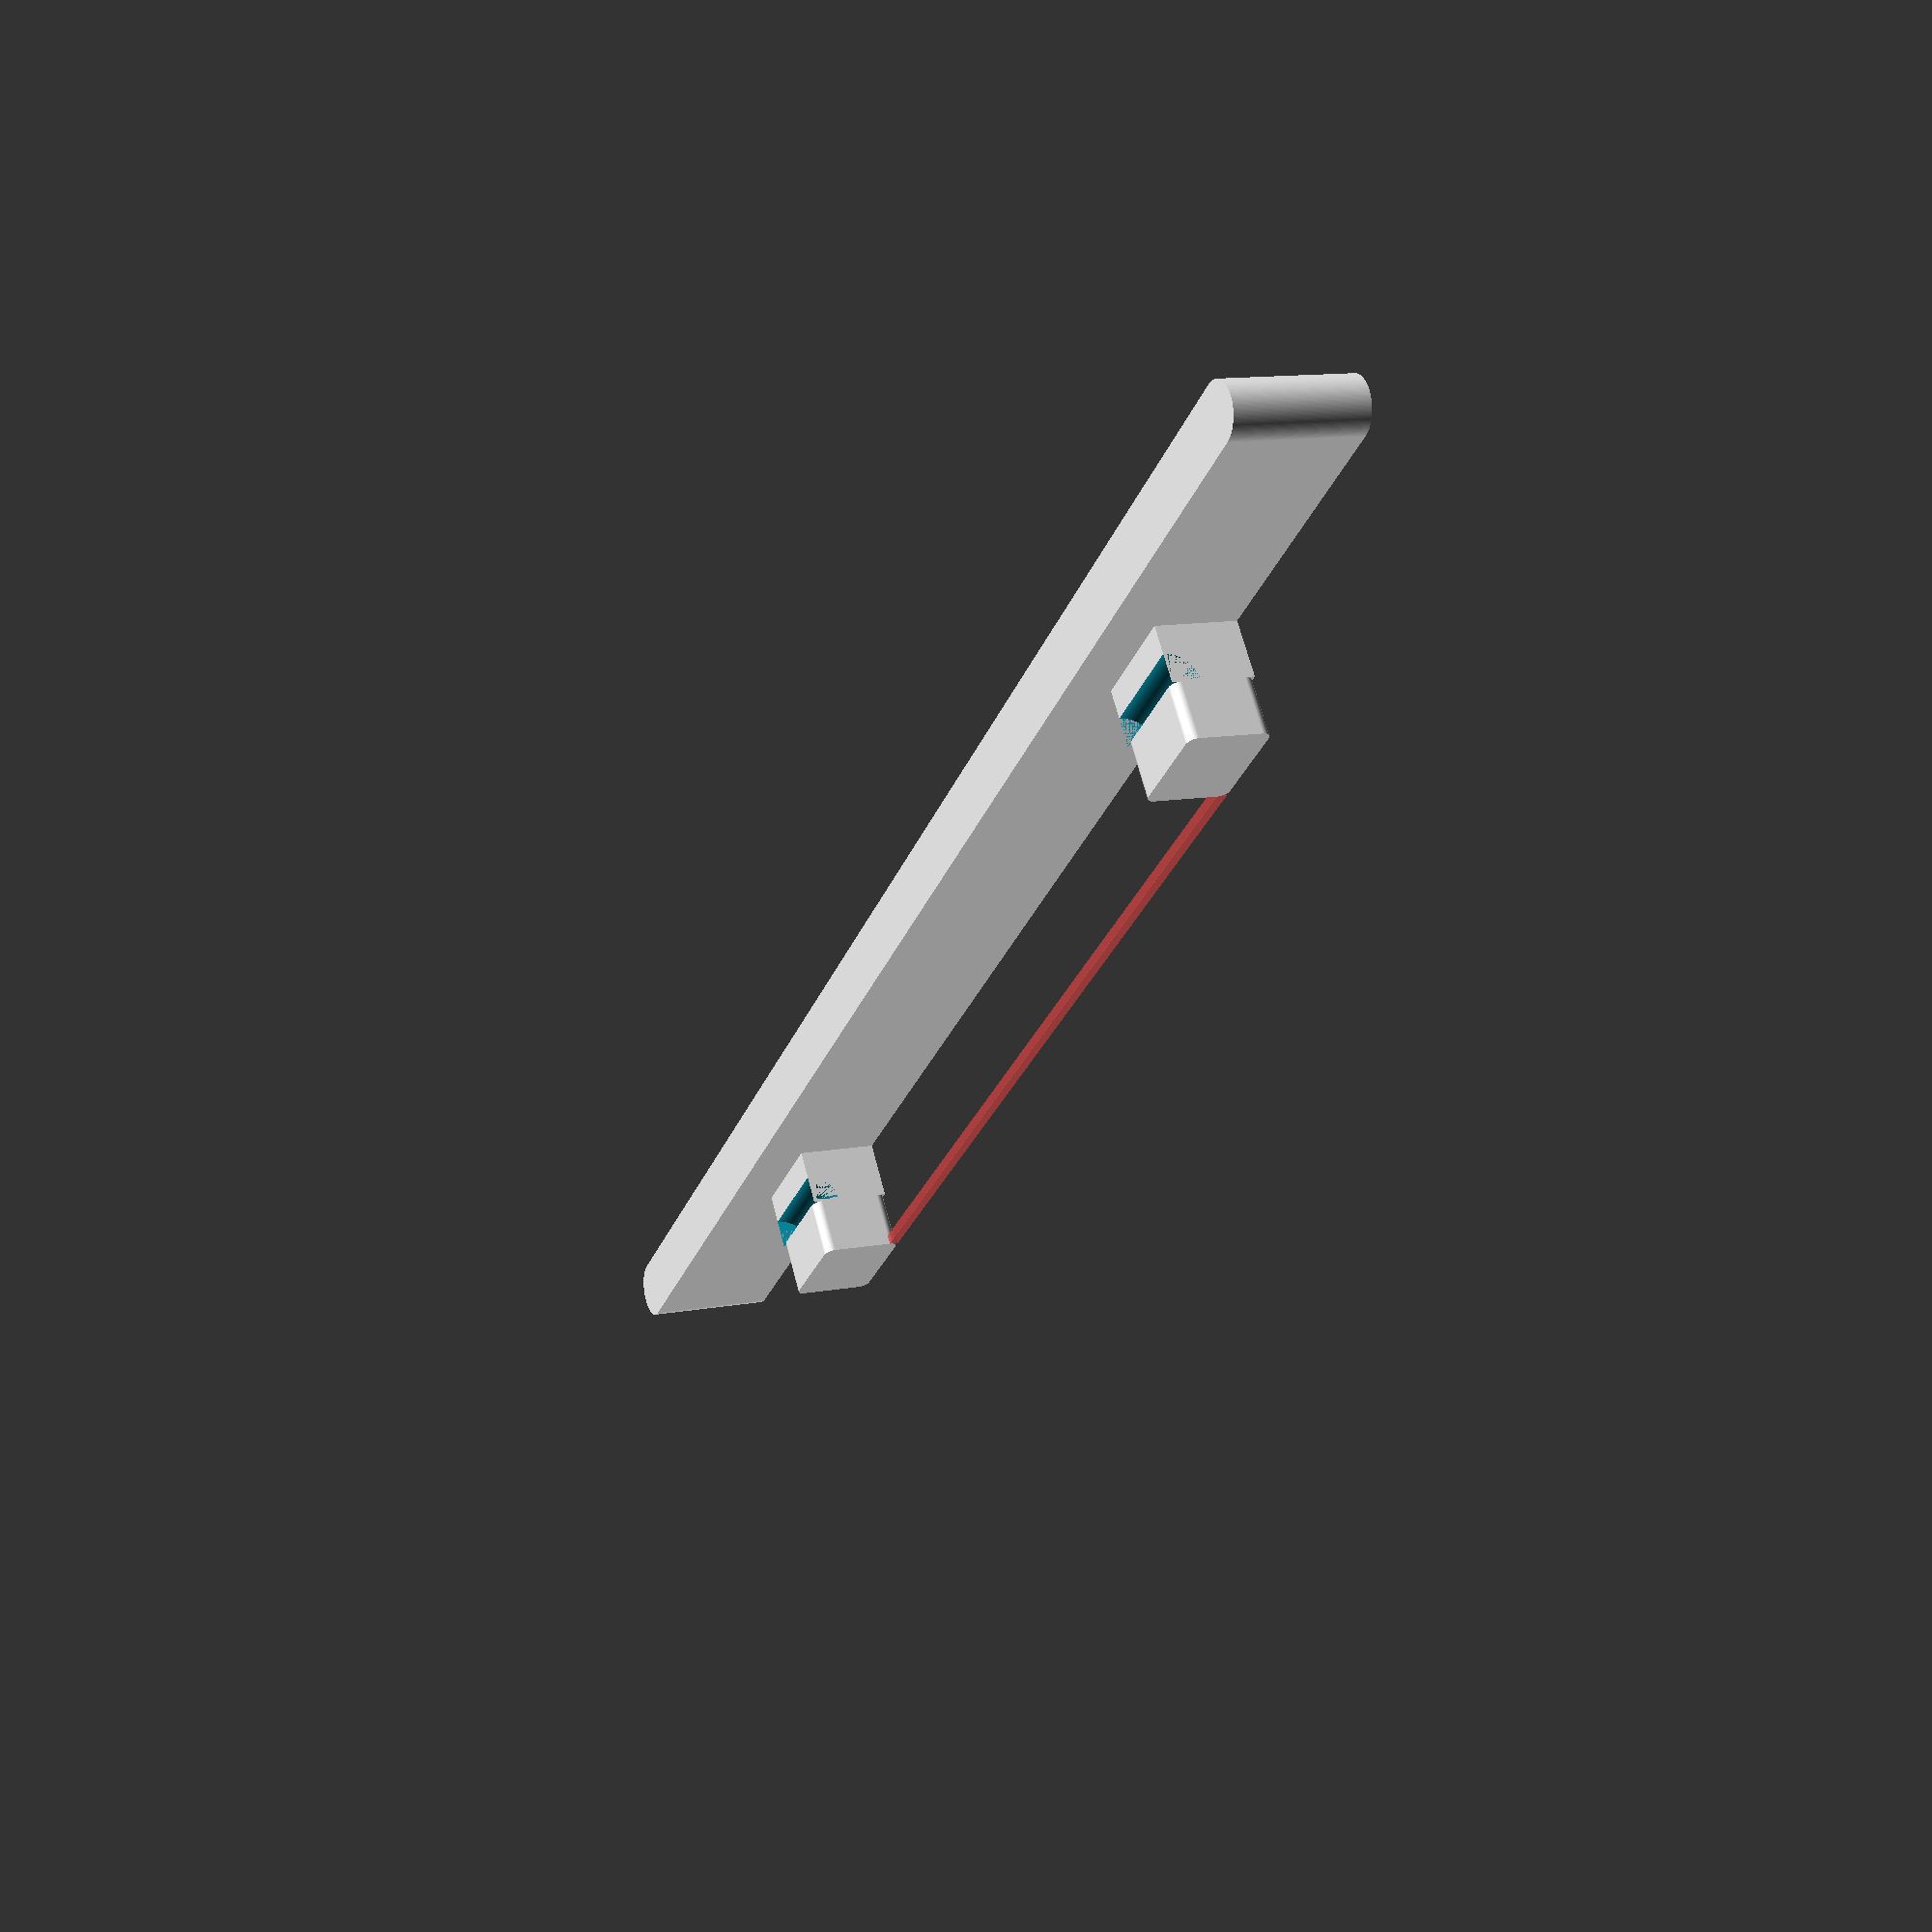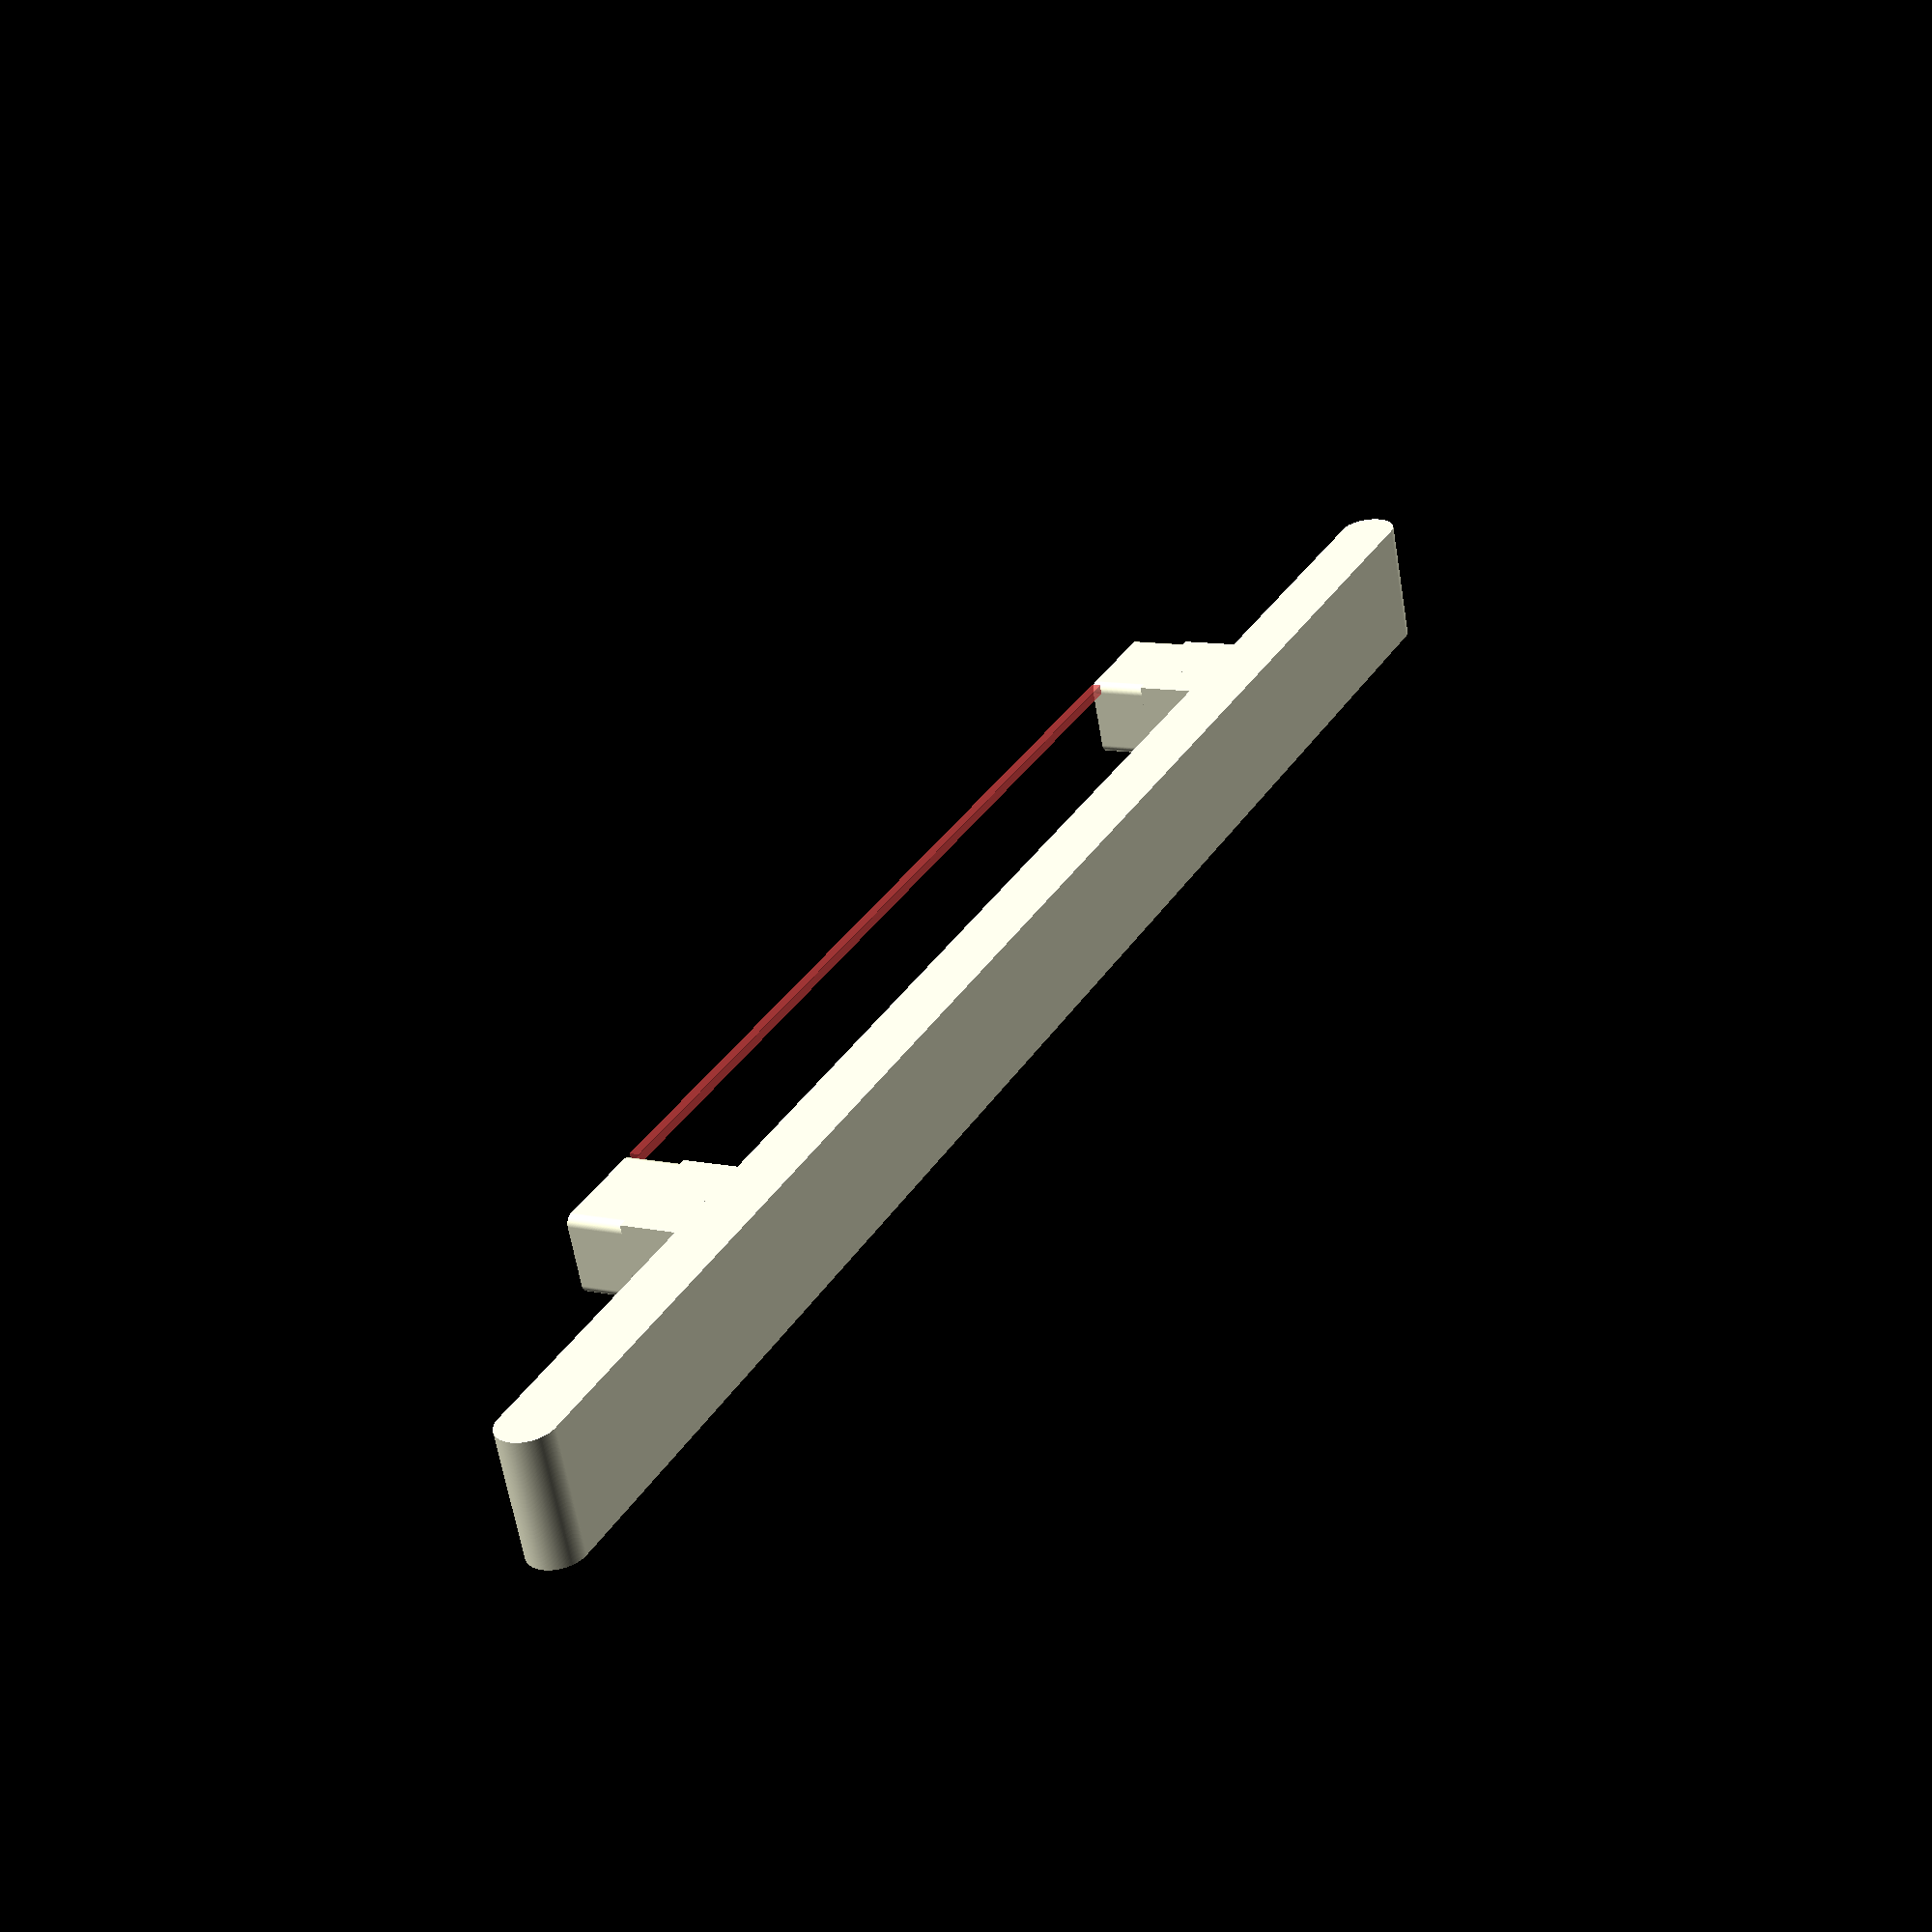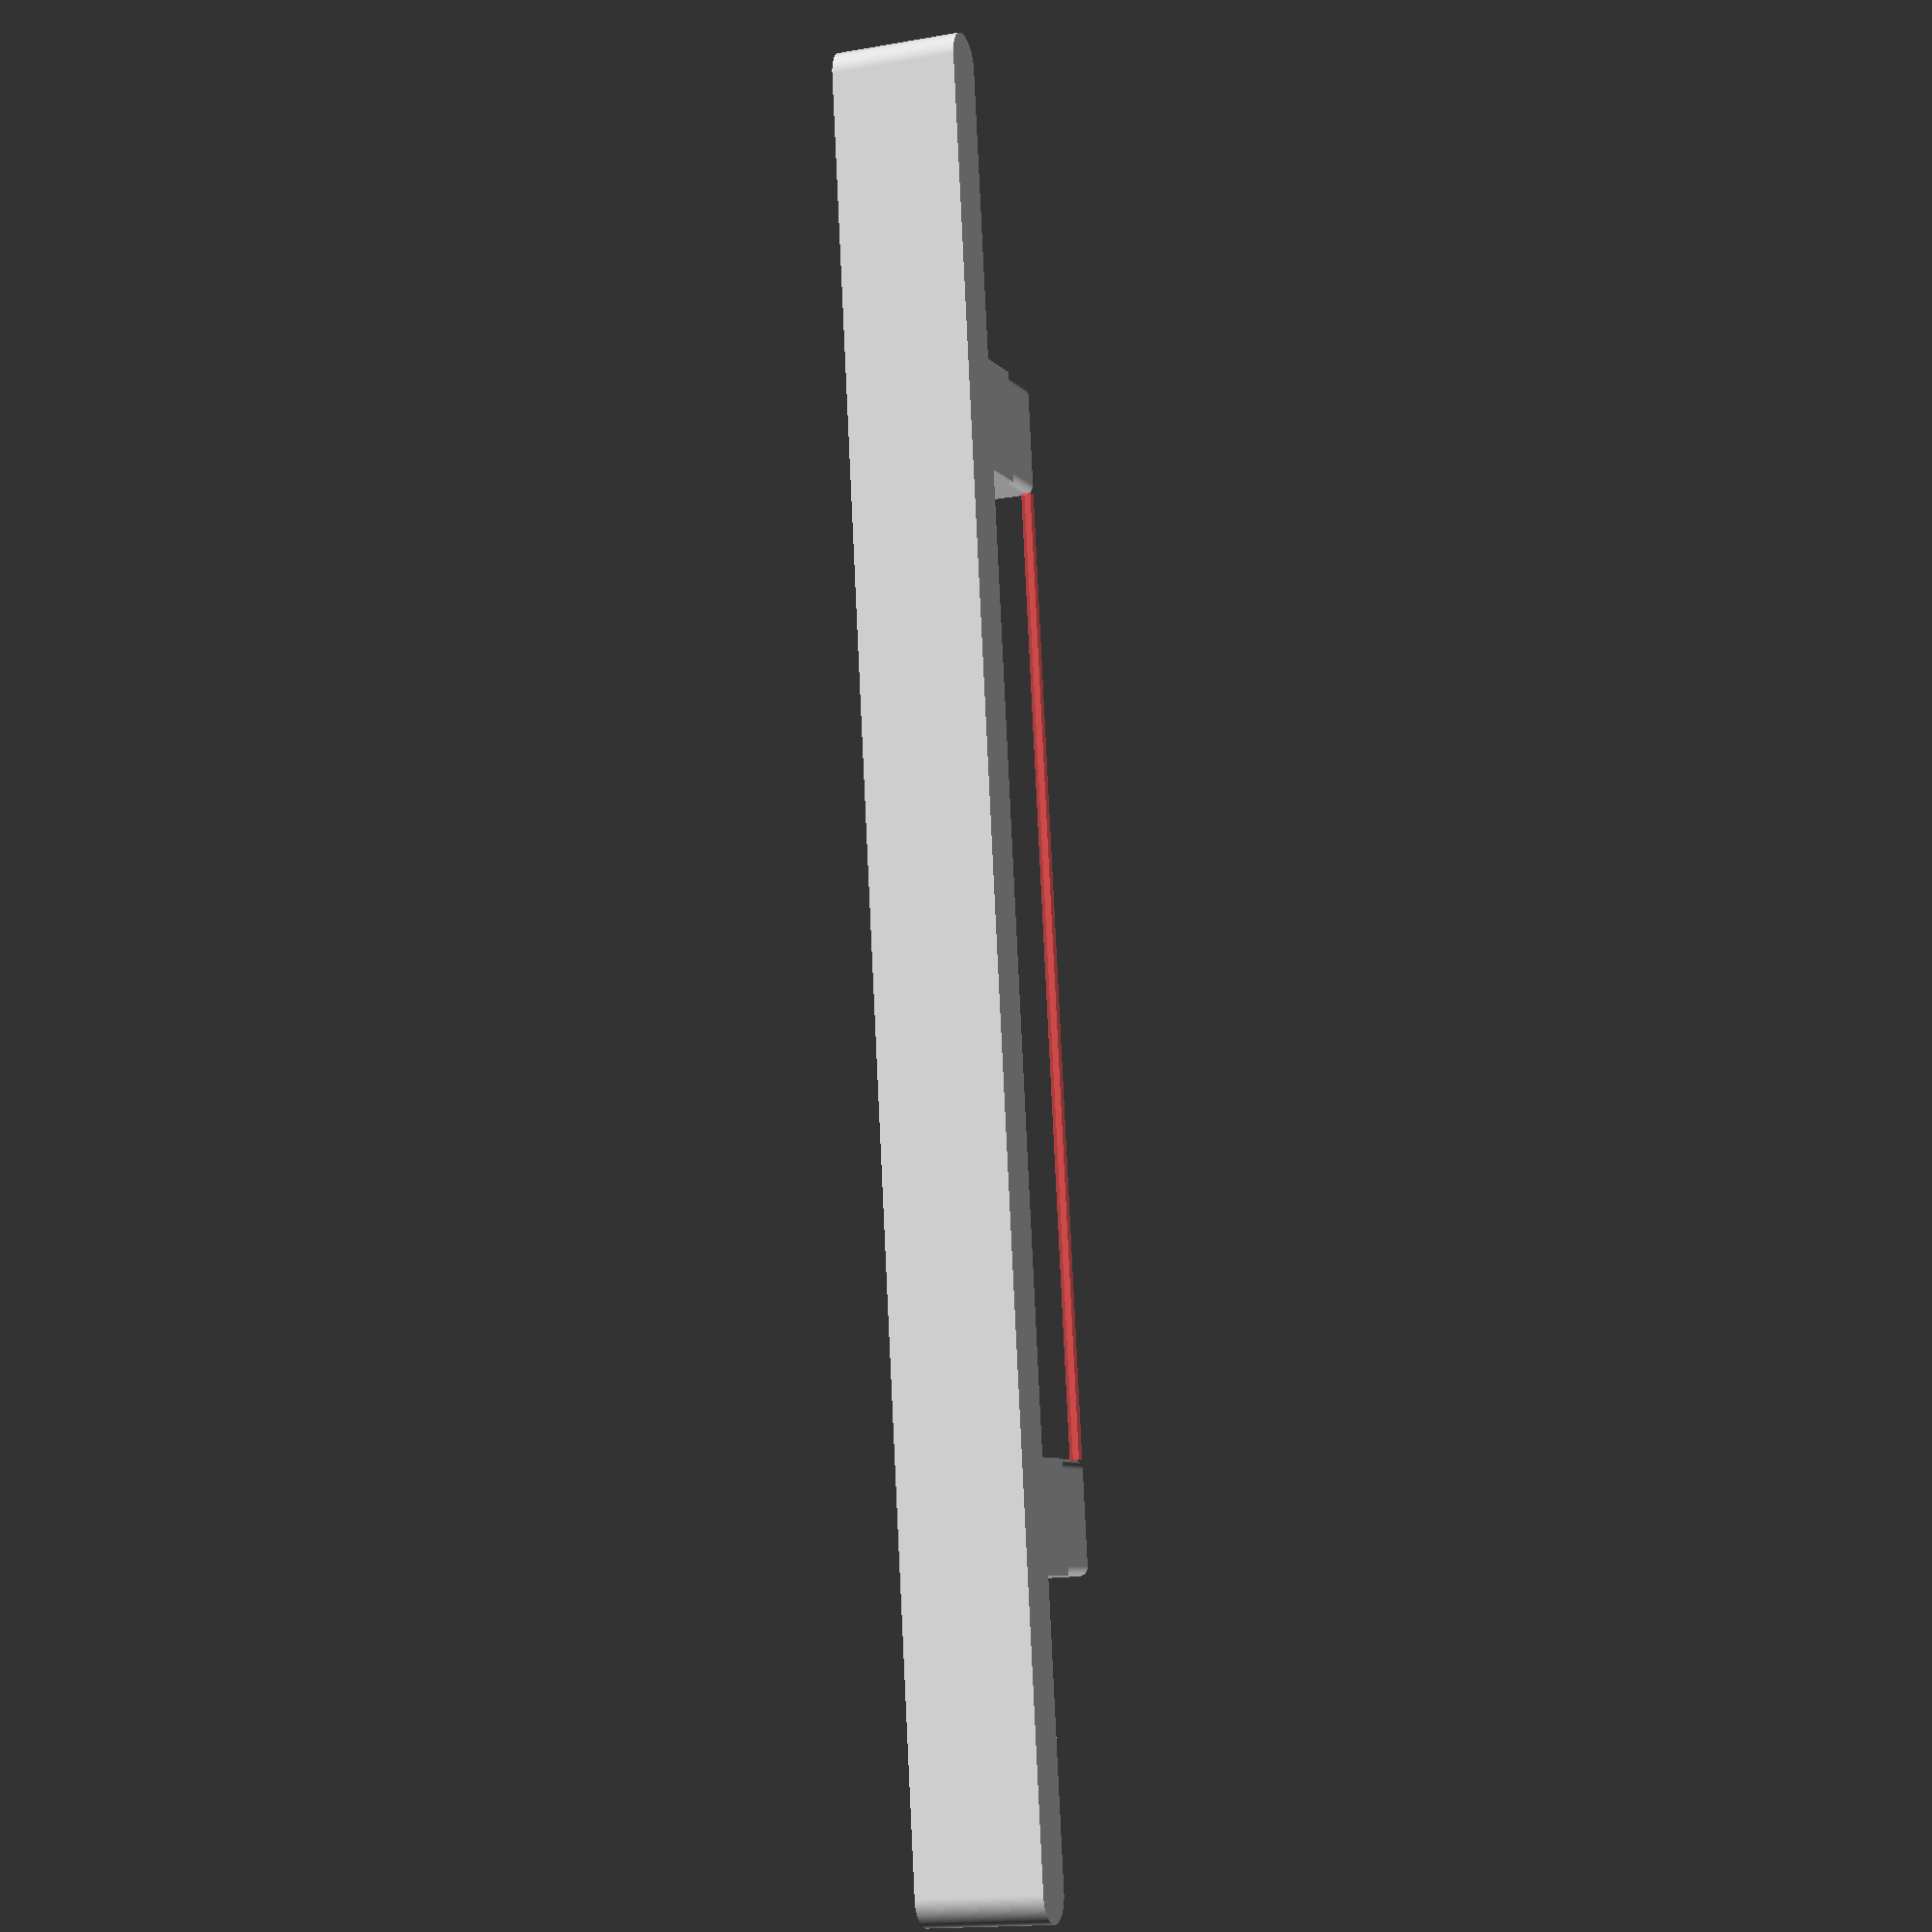
<openscad>
/*
Orientation: looking at back of knitting head is Y axis.
X-> width
Y-> depth
Z-> height
*/

$fn=180;
//SG => Sensor Gaurd
GaurdDepth = 8;
ShellDepth =  2;
FullCavetyDepth = 10;
Cavety1Width = 31;
Cavety1Height = 5-0.5;
// Cavety2Width = 51;
Cavety2Height = 11;
Cavety3Width = 128;
// Cavety3Height = 5;
SlitWidth = 3;
//SH => Screw Head
SH_Height = 2;
SH_Width = 10;
SH_depth = 5;
SmSH_Height = 1;
SmSH_Width =2;
//TI => Tab Inserts 
TI_height = 8.5;
TI_width = 11.8;
TI_depth = 6;
TI_spaceBetween = 89.5;
//GB => Sensor Gaurd Bar
GB_height = 0;
GB_width = 0;
GB_depth = 0;

Build("button");
// trangle(10,10);
module Build(args) {
    if(args == "tabs")
    {
        CavetyOne("right");
        
        translate([Cavety1Width + 40,0,0])
        CavetyOne("left");
    }
    else if(args == "button")
    {
        TabSpaceBetween = TI_width + TI_spaceBetween;
        Inserts(TI_width, TI_height, TI_depth, TabSpaceBetween);

        // Gaurd Bar
        GauradBarWidth = TabSpaceBetween + (2 * Cavety1Width) + (2 * TI_width);
        GauradBarZ = 2 * TI_depth;
        echo(GauradBarWidth =GauradBarWidth, GauradBarZ=GauradBarZ);
        GauradBar( GauradBarWidth,
                   TI_height+5,
                   TI_depth,
                   -Cavety1Width,
                   0,
                   GauradBarZ );

    }
    else
    {
        basic();
    }
    
}

module GauradBar(width, height, depth, x, y, z)
{
    union()
    {
        translate([x, 0, z])
        cube([width, height, depth], center = false);

        //Left
        translate([x, 0, z + depth/2])
        rotate([-90,0,0])
        cylinder(r=depth/2, h = height, center = false);
        
        //Right
        translate([x + width, 0, z + depth/2])
        rotate([-90,0,0])
        cylinder(r=depth/2, h = height, center = false);
    }
}


module Inserts(width, height, depth, spaceBetweenTabs)
{
        //Near Zero axis
        InsertTab(width, height, depth);

        translate([width,0,0])
        #cube([spaceBetweenTabs,1,1]);
        
        //Far insert
        translate([spaceBetweenTabs + width, 0, 0])
        InsertTab(width, height, depth);
}


module InsertTab(width, height, depth)
{
    echo("InsertTab", width=width, height = height, depth = depth);
        handleHeight = 1.5 * depth;
        union()
        {
            gap = 3;

            TabTop(width, height, depth, gap);
            translate([0,0,depth])
            TabTransition(width, height, depth, gap);
            // TabSupport(width, height-gap, depth);
            TabBottom(width, height, depth);
        }
}
module TabTransition(width, height, depth, gap)
{
    echo("TabTransition", width=width, height = height, depth = depth, gap=gap);
    difference()
    {
        cube([width, height, depth/2], center=false);
        translate([0, height, 0])
        //Cylindar center is at x=0, y=gap, z=gap 
        rotate([0,90,0])
        cylinder(r=gap, h=width, center=false);
    }
}
module TabSupport(width, height, depth, gap)
{
    translate([0, 0, depth])
    cube([width, height, depth], center=false);
}
module TabTop(width, height, depth, gap)
{
    translate([0, 0, depth + gap])
    cube([width, height, 8], center=false);
}
module TabBottom(width, height, depth)
{
    echo("TabBottom", width=width, height = height, depth = depth);
        echo("TabBottom", width=width, height = height, depth = depth);
    mr = 2;
    translate([mr/2,mr/2,mr/2])
    minkowski() 
    {
        cube([width-mr, height-mr, depth-mr], center=false);
        cylinder(mr, center=true)        ;
    }
}

module basic()
{
        rotate([-90,0,0])
        difference()
        {
            union()
            {    
                CavetyOne();

                //Main Gaurd
                //translate([Cavety1Width,FullCavetyDepth-ShellDepth,0])
                translate([0, FullCavetyDepth-ShellDepth, 0])
                cube([Cavety3Width + 2 * Cavety1Width, GaurdDepth + ShellDepth, Cavety2Height], center=false);

                translate([2 * Cavety1Width + Cavety3Width,0,0])
                CavetyOne("left");
            }
            translate([ Cavety3Width + 2 * Cavety1Width, GaurdDepth + ShellDepth + FullCavetyDepth, 0])
            rotate([0,0,180])
            trangle(GaurdDepth, Cavety2Height);

            #translate([ 0, 2 * FullCavetyDepth + 2 , Cavety2Height])
            rotate([180,0,0])
            trangle(GaurdDepth, Cavety2Height);
            
        }


}

module trangle(side, depth)
{
    echo(side = side, depth = depth);
    linear_extrude(height = depth)
    polygon(points=[[0,0],[side,0],[0,side]]);
}

module CavetyOne(side)
{

    if(side == "left") 
    {
        mirror([1, 0, 0]) EndTab();
    }
    else
    {
        EndTab();
    }
}

module EndTab()
{
    difference()
    {    
        union()
        {    
            cube([Cavety1Width, FullCavetyDepth+ShellDepth, Cavety1Height], center=false);
            translate([- SlitWidth, 0, 0])
            cube(size=[SlitWidth, FullCavetyDepth+ShellDepth, Cavety2Height], center=false);

        }
        translate([- SlitWidth,0,0])
        ScrewHeadInsert(FullCavetyDepth - SH_depth);
        translate([2,0,0])
        SmallScrewHeadInsert(FullCavetyDepth - SH_depth);
        }
}

module ScrewHeadInsert(depth) 
{
    cube(size=[SH_Width, depth, SH_Height]);
}

module SmallScrewHeadInsert(depth)
{
    cube(size=[SmSH_Width, depth, SmSH_Height]);
}
</openscad>
<views>
elev=114.1 azim=251.0 roll=14.5 proj=p view=wireframe
elev=169.8 azim=340.0 roll=241.2 proj=p view=solid
elev=187.2 azim=87.1 roll=159.3 proj=p view=wireframe
</views>
